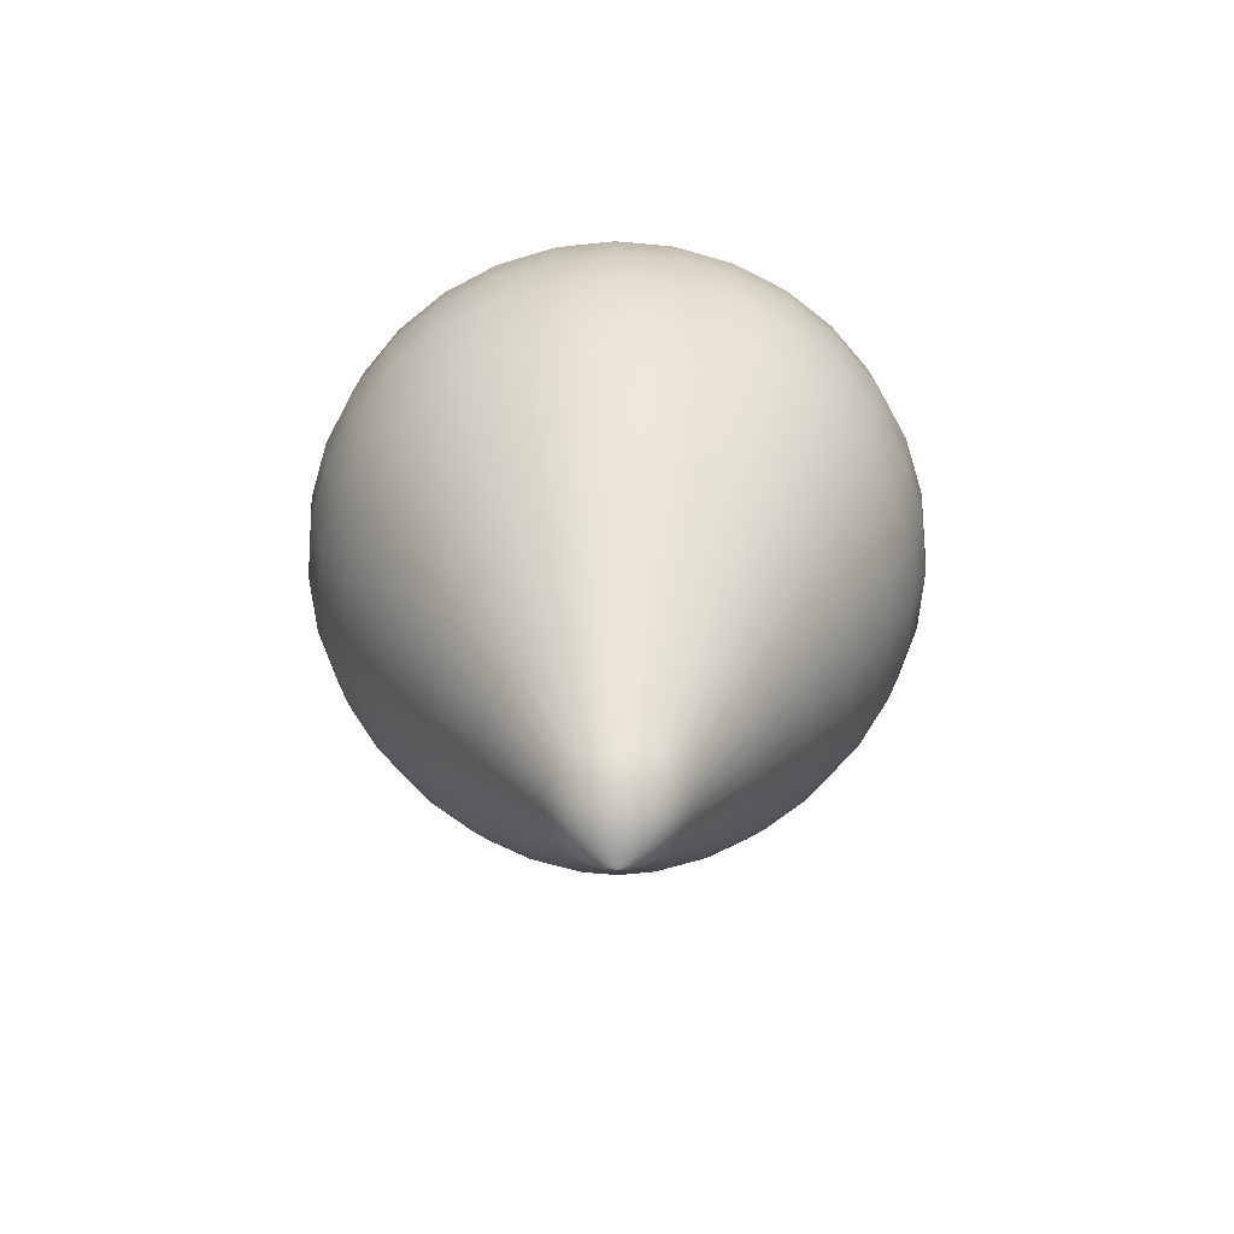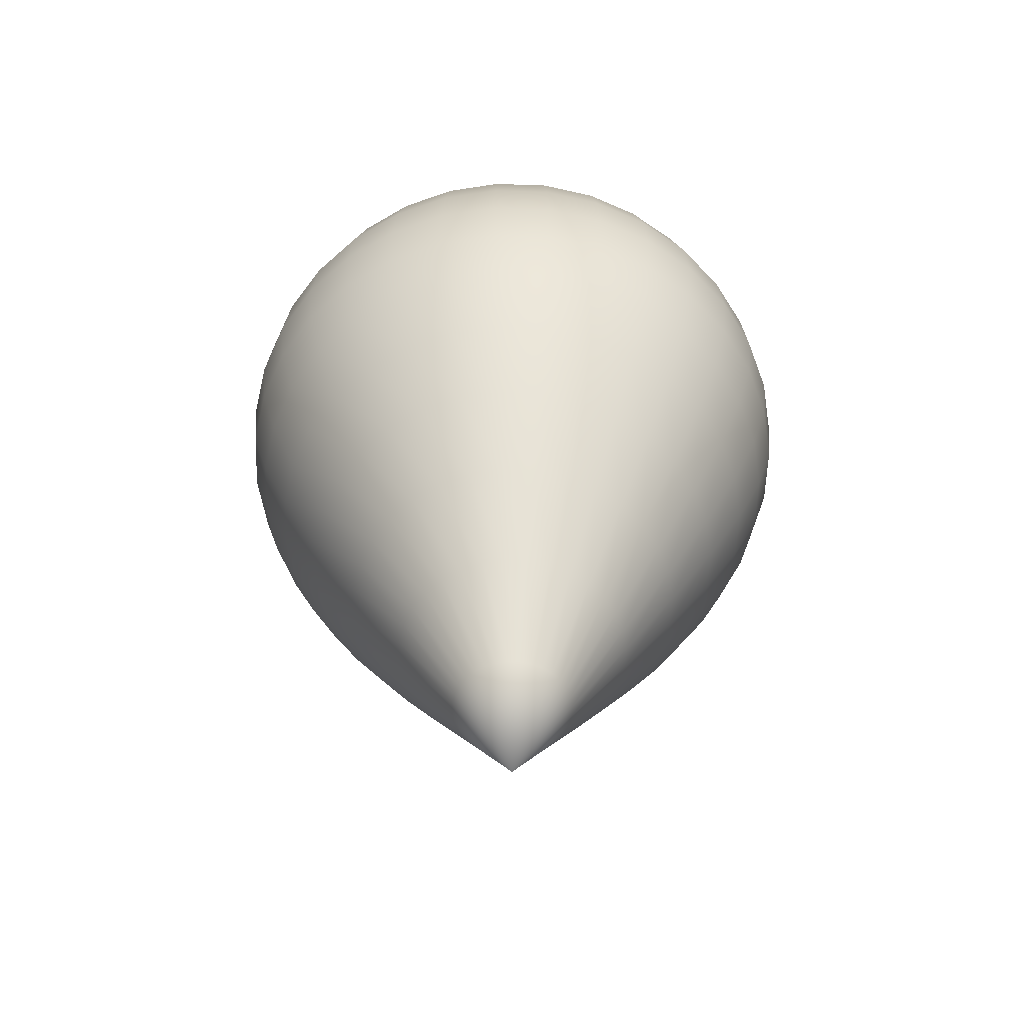
<metadata>
{"format":"obj","ext":"obj","renderer":"f3d","projection":"perspective","resolution":1024,"background":"white","views":[{"elev":-64.6,"azim":157.9,"up":"+Y"},{"elev":-57.3,"azim":59.8,"up":"+Y"}]}
</metadata>
<code>
o Sphere
v 0 14.16 -2.778
v 0 13.54 -3.536
v 0 11.91 -4.619
v 0 10.98 -4.904
v 0 9.025 -4.904
v 0 5.764 -3.536
v 0 4.463 -2.778
v 0.1903 14.9 -0.9567
v 0.3733 14.62 -1.877
v 0.5419 14.16 -2.724
v 0.6897 13.54 -3.468
v 0.8111 12.78 -4.077
v 0.9012 11.91 -4.531
v 0.9567 10.98 -4.81
v 0.9755 10 -4.904
v 0.9567 9.025 -4.81
v 0.9012 8.045 -4.531
v 0.8111 6.959 -4.077
v 0.6897 5.764 -3.468
v 0.5419 4.463 -2.724
v 0.3733 3.062 -1.877
v 0.1903 1.57 -0.9567
v 0.3733 14.9 -0.9012
v 0.7322 14.62 -1.768
v 1.063 14.16 -2.566
v 1.353 13.54 -3.266
v 1.591 12.78 -3.841
v 1.768 11.91 -4.268
v 1.877 10.98 -4.531
v 1.913 10 -4.619
v 1.877 9.025 -4.531
v 1.768 8.045 -4.268
v 1.591 6.959 -3.841
v 1.353 5.764 -3.266
v 1.063 4.463 -2.566
v 0.7322 3.062 -1.768
v 0.3733 1.57 -0.9012
v 0.5419 14.9 -0.8111
v 1.063 14.62 -1.591
v 1.543 14.16 -2.31
v 1.964 13.54 -2.94
v 2.31 12.78 -3.457
v 2.566 11.91 -3.841
v 2.724 10.98 -4.077
v 2.778 10 -4.157
v 2.724 9.025 -4.077
v 2.566 8.045 -3.841
v 2.31 6.959 -3.457
v 1.964 5.764 -2.94
v 1.543 4.463 -2.31
v 1.063 3.062 -1.591
v 0.5419 1.57 -0.8111
v 0.6897 14.9 -0.6897
v 1.353 14.62 -1.353
v 1.964 14.16 -1.964
v 2.5 13.54 -2.5
v 2.94 12.78 -2.94
v 3.266 11.91 -3.266
v 3.468 10.98 -3.468
v 3.536 10 -3.536
v 3.468 9.025 -3.468
v 3.266 8.045 -3.266
v 2.94 6.959 -2.94
v 2.5 5.764 -2.5
v 1.964 4.463 -1.964
v 1.353 3.062 -1.353
v 0.6897 1.57 -0.6897
v 0.8111 14.9 -0.5419
v 1.591 14.62 -1.063
v 2.31 14.16 -1.543
v 2.94 13.54 -1.964
v 3.457 12.78 -2.31
v 3.841 11.91 -2.566
v 4.077 10.98 -2.724
v 4.157 10 -2.778
v 4.077 9.025 -2.724
v 3.841 8.045 -2.566
v 3.457 6.959 -2.31
v 2.94 5.764 -1.964
v 2.31 4.463 -1.543
v 1.591 3.062 -1.063
v 0.8111 1.57 -0.5419
v 0 15 0
v 0.9012 14.9 -0.3733
v 1.768 14.62 -0.7322
v 2.566 14.16 -1.063
v 3.266 13.54 -1.353
v 3.841 12.78 -1.591
v 4.268 11.91 -1.768
v 4.531 10.98 -1.877
v 4.619 10 -1.913
v 4.531 9.025 -1.877
v 4.268 8.045 -1.768
v 3.841 6.959 -1.591
v 3.266 5.764 -1.353
v 2.566 4.463 -1.063
v 1.768 3.062 -0.7322
v 0.9012 1.57 -0.3733
v 0.9567 14.9 -0.1903
v 1.877 14.62 -0.3733
v 2.724 14.16 -0.5419
v 3.468 13.54 -0.6897
v 4.077 12.78 -0.8111
v 4.531 11.91 -0.9012
v 4.81 10.98 -0.9567
v 4.904 10 -0.9755
v 4.81 9.025 -0.9567
v 4.531 8.045 -0.9012
v 4.077 6.959 -0.8111
v 3.468 5.764 -0.6897
v 2.724 4.463 -0.5419
v 1.877 3.062 -0.3733
v 0.9567 1.57 -0.1903
v 0 0 0
v 0.9755 14.9 0
v 1.913 14.62 0
v 2.778 14.16 0
v 3.536 13.54 0
v 4.157 12.78 0
v 4.619 11.91 0
v 4.904 10.98 0
v 5 10 -0
v 4.904 9.025 0
v 4.619 8.045 0
v 4.157 6.959 0
v 3.536 5.764 0
v 2.778 4.463 0
v 1.913 3.062 0
v 0.9755 1.57 0
v 0.9567 14.9 0.1903
v 1.877 14.62 0.3733
v 2.724 14.16 0.5419
v 3.468 13.54 0.6897
v 4.077 12.78 0.8111
v 4.531 11.91 0.9012
v 4.81 10.98 0.9567
v 4.904 10 0.9755
v 4.81 9.025 0.9567
v 4.531 8.045 0.9012
v 4.077 6.959 0.8111
v 3.468 5.764 0.6897
v 2.724 4.463 0.5419
v 1.877 3.062 0.3733
v 0.9567 1.57 0.1903
v 0.9012 14.9 0.3733
v 1.768 14.62 0.7322
v 2.566 14.16 1.063
v 3.266 13.54 1.353
v 3.841 12.78 1.591
v 4.268 11.91 1.768
v 4.531 10.98 1.877
v 4.619 10 1.913
v 4.531 9.025 1.877
v 4.268 8.045 1.768
v 3.841 6.959 1.591
v 3.266 5.764 1.353
v 2.566 4.463 1.063
v 1.768 3.062 0.7322
v 0.9012 1.57 0.3733
v 0.8111 14.9 0.5419
v 1.591 14.62 1.063
v 2.31 14.16 1.543
v 2.94 13.54 1.964
v 3.457 12.78 2.31
v 3.841 11.91 2.566
v 4.077 10.98 2.724
v 4.157 10 2.778
v 4.077 9.025 2.724
v 3.841 8.045 2.566
v 3.457 6.959 2.31
v 2.94 5.764 1.964
v 2.31 4.463 1.543
v 1.591 3.062 1.063
v 0.8111 1.57 0.5419
v 0.6897 14.9 0.6897
v 1.353 14.62 1.353
v 1.964 14.16 1.964
v 2.5 13.54 2.5
v 2.94 12.78 2.94
v 3.266 11.91 3.266
v 3.468 10.98 3.468
v 3.536 10 3.536
v 3.468 9.025 3.468
v 3.266 8.045 3.266
v 2.94 6.959 2.94
v 2.5 5.764 2.5
v 1.964 4.463 1.964
v 1.353 3.062 1.353
v 0.6897 1.57 0.6897
v 0.5419 14.9 0.8111
v 1.063 14.62 1.591
v 1.543 14.16 2.31
v 1.964 13.54 2.94
v 2.31 12.78 3.457
v 2.566 11.91 3.841
v 2.724 10.98 4.077
v 2.778 10 4.157
v 2.724 9.025 4.077
v 2.566 8.045 3.841
v 2.31 6.959 3.457
v 1.964 5.764 2.94
v 1.543 4.463 2.31
v 1.063 3.062 1.591
v 0.5419 1.57 0.8111
v 0.3733 14.9 0.9012
v 0.7322 14.62 1.768
v 1.063 14.16 2.566
v 1.353 13.54 3.266
v 1.591 12.78 3.841
v 1.768 11.91 4.268
v 1.877 10.98 4.531
v 1.913 10 4.619
v 1.877 9.025 4.531
v 1.768 8.045 4.268
v 1.591 6.959 3.841
v 1.353 5.764 3.266
v 1.063 4.463 2.566
v 0.7322 3.062 1.768
v 0.3733 1.57 0.9012
v 0.1903 14.9 0.9567
v 0.3733 14.62 1.877
v 0.5419 14.16 2.724
v 0.6897 13.54 3.468
v 0.8111 12.78 4.077
v 0.9012 11.91 4.531
v 0.9567 10.98 4.81
v 0.9755 10 4.904
v 0.9567 9.025 4.81
v 0.9012 8.045 4.531
v 0.8111 6.959 4.077
v 0.6897 5.764 3.468
v 0.5419 4.463 2.724
v 0.3733 3.062 1.877
v 0.1903 1.57 0.9567
v -0 14.9 0.9755
v -0 14.62 1.913
v -0 14.16 2.778
v -1e-06 13.54 3.536
v -0 12.78 4.157
v -0 11.91 4.619
v -1e-06 10.98 4.904
v -0 10 5
v -1e-06 9.025 4.904
v -0 8.045 4.619
v -0 6.959 4.157
v -1e-06 5.764 3.536
v -0 4.463 2.778
v -0 3.062 1.913
v -0 1.57 0.9755
v -0.1903 14.9 0.9567
v -0.3733 14.62 1.877
v -0.5419 14.16 2.724
v -0.6897 13.54 3.468
v -0.8111 12.78 4.077
v -0.9012 11.91 4.531
v -0.9567 10.98 4.81
v -0.9755 10 4.904
v -0.9567 9.025 4.81
v -0.9012 8.045 4.531
v -0.8111 6.959 4.077
v -0.6897 5.764 3.468
v -0.5419 4.463 2.724
v -0.3733 3.062 1.877
v -0.1903 1.57 0.9567
v -0.3733 14.9 0.9012
v -0.7322 14.62 1.768
v -1.063 14.16 2.566
v -1.353 13.54 3.266
v -1.591 12.78 3.841
v -1.768 11.91 4.268
v -1.877 10.98 4.531
v -1.913 10 4.619
v -1.877 9.025 4.531
v -1.768 8.045 4.268
v -1.591 6.959 3.841
v -1.353 5.764 3.266
v -1.063 4.463 2.566
v -0.7322 3.062 1.768
v -0.3733 1.57 0.9012
v -0.5419 14.9 0.8111
v -1.063 14.62 1.591
v -1.543 14.16 2.31
v -1.964 13.54 2.94
v -2.31 12.78 3.457
v -2.566 11.91 3.841
v -2.724 10.98 4.077
v -2.778 10 4.157
v -2.724 9.025 4.077
v -2.566 8.045 3.841
v -2.31 6.959 3.457
v -1.964 5.764 2.94
v -1.543 4.463 2.31
v -1.063 3.062 1.591
v -0.5419 1.57 0.8111
v -0.6897 14.9 0.6897
v -1.353 14.62 1.353
v -1.964 14.16 1.964
v -2.5 13.54 2.5
v -2.94 12.78 2.94
v -3.266 11.91 3.266
v -3.468 10.98 3.468
v -3.536 10 3.536
v -3.468 9.025 3.468
v -3.266 8.045 3.266
v -2.94 6.959 2.94
v -2.5 5.764 2.5
v -1.964 4.463 1.964
v -1.353 3.062 1.353
v -0.6897 1.57 0.6897
v -0.8111 14.9 0.5419
v -1.591 14.62 1.063
v -2.31 14.16 1.543
v -2.94 13.54 1.964
v -3.457 12.78 2.31
v -3.841 11.91 2.566
v -4.077 10.98 2.724
v -4.157 10 2.778
v -4.077 9.025 2.724
v -3.841 8.045 2.566
v -3.457 6.959 2.31
v -2.94 5.764 1.964
v -2.31 4.463 1.543
v -1.591 3.062 1.063
v -0.8111 1.57 0.5419
v -0.9012 14.9 0.3733
v -1.768 14.62 0.7322
v -2.566 14.16 1.063
v -3.266 13.54 1.353
v -3.841 12.78 1.591
v -4.268 11.91 1.768
v -4.531 10.98 1.877
v -4.619 10 1.913
v -4.531 9.025 1.877
v -4.268 8.045 1.768
v -3.841 6.959 1.591
v -3.266 5.764 1.353
v -2.566 4.463 1.063
v -1.768 3.062 0.7322
v -0.9012 1.57 0.3733
v -0.9567 14.9 0.1903
v -1.877 14.62 0.3733
v -2.724 14.16 0.5419
v -3.468 13.54 0.6897
v -4.077 12.78 0.8111
v -4.531 11.91 0.9012
v -4.81 10.98 0.9567
v -4.904 10 0.9755
v -4.81 9.025 0.9567
v -4.531 8.045 0.9012
v -4.077 6.959 0.8111
v -3.468 5.764 0.6897
v -2.724 4.463 0.5419
v -1.877 3.062 0.3733
v -0.9567 1.57 0.1903
v -0.9755 14.9 -0
v -1.913 14.62 -0
v -2.778 14.16 -1e-06
v -3.536 13.54 -1e-06
v -4.157 12.78 -0
v -4.619 11.91 -1e-06
v -4.904 10.98 -1e-06
v -5 10 -0
v -4.904 9.025 -1e-06
v -4.619 8.045 -1e-06
v -4.157 6.959 -0
v -3.536 5.764 -1e-06
v -2.778 4.463 -1e-06
v -1.913 3.062 -0
v -0.9755 1.57 -0
v -0.9567 14.9 -0.1903
v -1.877 14.62 -0.3733
v -2.724 14.16 -0.5419
v -3.468 13.54 -0.6897
v -4.077 12.78 -0.8111
v -4.531 11.91 -0.9012
v -4.81 10.98 -0.9567
v -4.904 10 -0.9755
v -4.81 9.025 -0.9567
v -4.531 8.045 -0.9012
v -4.077 6.959 -0.8111
v -3.468 5.764 -0.6897
v -2.724 4.463 -0.5419
v -1.877 3.062 -0.3733
v -0.9567 1.57 -0.1903
v -0.9012 14.9 -0.3733
v -1.768 14.62 -0.7322
v -2.566 14.16 -1.063
v -3.266 13.54 -1.353
v -3.841 12.78 -1.591
v -4.268 11.91 -1.768
v -4.531 10.98 -1.877
v -4.619 10 -1.913
v -4.531 9.025 -1.877
v -4.268 8.045 -1.768
v -3.841 6.959 -1.591
v -3.266 5.764 -1.353
v -2.566 4.463 -1.063
v -1.768 3.062 -0.7322
v -0.9012 1.57 -0.3733
v -0.8111 14.9 -0.5419
v -1.591 14.62 -1.063
v -2.31 14.16 -1.543
v -2.94 13.54 -1.964
v -3.457 12.78 -2.31
v -3.841 11.91 -2.566
v -4.077 10.98 -2.724
v -4.157 10 -2.778
v -4.077 9.025 -2.724
v -3.841 8.045 -2.566
v -3.457 6.959 -2.31
v -2.94 5.764 -1.964
v -2.31 4.463 -1.543
v -1.591 3.062 -1.063
v -0.8111 1.57 -0.5419
v -0.6897 14.9 -0.6897
v -1.353 14.62 -1.353
v -1.964 14.16 -1.964
v -2.5 13.54 -2.5
v -2.94 12.78 -2.94
v -3.266 11.91 -3.266
v -3.468 10.98 -3.468
v -3.536 10 -3.536
v -3.468 9.025 -3.468
v -3.266 8.045 -3.266
v -2.94 6.959 -2.94
v -2.5 5.764 -2.5
v -1.964 4.463 -1.964
v -1.353 3.062 -1.353
v -0.6897 1.57 -0.6897
v -0.5419 14.9 -0.8111
v -1.063 14.62 -1.591
v -1.543 14.16 -2.31
v -1.964 13.54 -2.94
v -2.31 12.78 -3.457
v -2.566 11.91 -3.841
v -2.724 10.98 -4.077
v -2.778 10 -4.157
v -2.724 9.025 -4.077
v -2.566 8.045 -3.841
v -2.31 6.959 -3.457
v -1.964 5.764 -2.94
v -1.543 4.463 -2.31
v -1.063 3.062 -1.591
v -0.5419 1.57 -0.8111
v -0.3733 14.9 -0.9012
v -0.7322 14.62 -1.768
v -1.063 14.16 -2.566
v -1.353 13.54 -3.266
v -1.591 12.78 -3.841
v -1.768 11.91 -4.268
v -1.877 10.98 -4.531
v -1.913 10 -4.619
v -1.877 9.025 -4.531
v -1.768 8.045 -4.268
v -1.591 6.959 -3.841
v -1.353 5.764 -3.266
v -1.063 4.463 -2.566
v -0.7322 3.062 -1.768
v -0.3733 1.57 -0.9012
v -0.1903 14.9 -0.9567
v -0.3733 14.62 -1.877
v -0.5419 14.16 -2.724
v -0.6897 13.54 -3.468
v -0.8111 12.78 -4.077
v -0.9012 11.91 -4.531
v -0.9567 10.98 -4.81
v -0.9755 10 -4.904
v -0.9567 9.025 -4.81
v -0.9012 8.045 -4.531
v -0.8111 6.959 -4.077
v -0.6897 5.764 -3.468
v -0.5419 4.463 -2.724
v -0.3733 3.062 -1.877
v -0.1903 1.57 -0.9567
v 0 14.9 -0.9755
v 1e-06 14.62 -1.913
v 1e-06 12.78 -4.157
v 0 10 -5
v 1e-06 8.045 -4.619
v 1e-06 6.959 -4.157
v 1e-06 3.062 -1.913
v 0 1.57 -0.9755
f 1 476 9 10
f 480 479 17 18
f 2 1 10 11
f 6 480 18 19
f 477 2 11 12
f 7 6 19 20
f 3 477 12 13
f 481 7 20 21
f 4 3 13 14
f 482 481 21 22
f 478 4 14 15
f 475 83 8
f 114 482 22
f 5 478 15 16
f 476 475 8 9
f 479 5 16 17
f 16 15 30 31
f 9 8 23 24
f 17 16 31 32
f 10 9 24 25
f 18 17 32 33
f 11 10 25 26
f 19 18 33 34
f 12 11 26 27
f 20 19 34 35
f 13 12 27 28
f 21 20 35 36
f 14 13 28 29
f 22 21 36 37
f 15 14 29 30
f 8 83 23
f 114 22 37
f 35 34 49 50
f 28 27 42 43
f 36 35 50 51
f 29 28 43 44
f 37 36 51 52
f 30 29 44 45
f 23 83 38
f 114 37 52
f 31 30 45 46
f 24 23 38 39
f 32 31 46 47
f 25 24 39 40
f 33 32 47 48
f 26 25 40 41
f 34 33 48 49
f 27 26 41 42
f 47 46 61 62
f 40 39 54 55
f 48 47 62 63
f 41 40 55 56
f 49 48 63 64
f 42 41 56 57
f 50 49 64 65
f 43 42 57 58
f 51 50 65 66
f 44 43 58 59
f 52 51 66 67
f 45 44 59 60
f 38 83 53
f 114 52 67
f 46 45 60 61
f 39 38 53 54
f 66 65 80 81
f 59 58 73 74
f 67 66 81 82
f 60 59 74 75
f 53 83 68
f 114 67 82
f 61 60 75 76
f 54 53 68 69
f 62 61 76 77
f 55 54 69 70
f 63 62 77 78
f 56 55 70 71
f 64 63 78 79
f 57 56 71 72
f 65 64 79 80
f 58 57 72 73
f 70 69 85 86
f 78 77 93 94
f 71 70 86 87
f 79 78 94 95
f 72 71 87 88
f 80 79 95 96
f 73 72 88 89
f 81 80 96 97
f 74 73 89 90
f 82 81 97 98
f 75 74 90 91
f 68 83 84
f 114 82 98
f 76 75 91 92
f 69 68 84 85
f 77 76 92 93
f 90 89 104 105
f 98 97 112 113
f 91 90 105 106
f 84 83 99
f 114 98 113
f 92 91 106 107
f 85 84 99 100
f 93 92 107 108
f 86 85 100 101
f 94 93 108 109
f 87 86 101 102
f 95 94 109 110
f 88 87 102 103
f 96 95 110 111
f 89 88 103 104
f 97 96 111 112
f 109 108 124 125
f 102 101 117 118
f 110 109 125 126
f 103 102 118 119
f 111 110 126 127
f 104 103 119 120
f 112 111 127 128
f 105 104 120 121
f 113 112 128 129
f 106 105 121 122
f 99 83 115
f 114 113 129
f 107 106 122 123
f 100 99 115 116
f 108 107 123 124
f 101 100 116 117
f 129 128 143 144
f 122 121 136 137
f 115 83 130
f 114 129 144
f 123 122 137 138
f 116 115 130 131
f 124 123 138 139
f 117 116 131 132
f 125 124 139 140
f 118 117 132 133
f 126 125 140 141
f 119 118 133 134
f 127 126 141 142
f 120 119 134 135
f 128 127 142 143
f 121 120 135 136
f 133 132 147 148
f 141 140 155 156
f 134 133 148 149
f 142 141 156 157
f 135 134 149 150
f 143 142 157 158
f 136 135 150 151
f 144 143 158 159
f 137 136 151 152
f 130 83 145
f 114 144 159
f 138 137 152 153
f 131 130 145 146
f 139 138 153 154
f 132 131 146 147
f 140 139 154 155
f 152 151 166 167
f 145 83 160
f 114 159 174
f 153 152 167 168
f 146 145 160 161
f 154 153 168 169
f 147 146 161 162
f 155 154 169 170
f 148 147 162 163
f 156 155 170 171
f 149 148 163 164
f 157 156 171 172
f 150 149 164 165
f 158 157 172 173
f 151 150 165 166
f 159 158 173 174
f 171 170 185 186
f 164 163 178 179
f 172 171 186 187
f 165 164 179 180
f 173 172 187 188
f 166 165 180 181
f 174 173 188 189
f 167 166 181 182
f 160 83 175
f 114 174 189
f 168 167 182 183
f 161 160 175 176
f 169 168 183 184
f 162 161 176 177
f 170 169 184 185
f 163 162 177 178
f 114 189 204
f 183 182 197 198
f 176 175 190 191
f 184 183 198 199
f 177 176 191 192
f 185 184 199 200
f 178 177 192 193
f 186 185 200 201
f 179 178 193 194
f 187 186 201 202
f 180 179 194 195
f 188 187 202 203
f 181 180 195 196
f 189 188 203 204
f 182 181 196 197
f 175 83 190
f 202 201 216 217
f 195 194 209 210
f 203 202 217 218
f 196 195 210 211
f 204 203 218 219
f 197 196 211 212
f 190 83 205
f 114 204 219
f 198 197 212 213
f 191 190 205 206
f 199 198 213 214
f 192 191 206 207
f 200 199 214 215
f 193 192 207 208
f 201 200 215 216
f 194 193 208 209
f 206 205 220 221
f 214 213 228 229
f 207 206 221 222
f 215 214 229 230
f 208 207 222 223
f 216 215 230 231
f 209 208 223 224
f 217 216 231 232
f 210 209 224 225
f 218 217 232 233
f 211 210 225 226
f 219 218 233 234
f 212 211 226 227
f 205 83 220
f 114 219 234
f 213 212 227 228
f 225 224 239 240
f 233 232 247 248
f 226 225 240 241
f 234 233 248 249
f 227 226 241 242
f 220 83 235
f 114 234 249
f 228 227 242 243
f 221 220 235 236
f 229 228 243 244
f 222 221 236 237
f 230 229 244 245
f 223 222 237 238
f 231 230 245 246
f 224 223 238 239
f 232 231 246 247
f 244 243 258 259
f 237 236 251 252
f 245 244 259 260
f 238 237 252 253
f 246 245 260 261
f 239 238 253 254
f 247 246 261 262
f 240 239 254 255
f 248 247 262 263
f 241 240 255 256
f 249 248 263 264
f 242 241 256 257
f 235 83 250
f 114 249 264
f 243 242 257 258
f 236 235 250 251
f 263 262 277 278
f 256 255 270 271
f 264 263 278 279
f 257 256 271 272
f 250 83 265
f 114 264 279
f 258 257 272 273
f 251 250 265 266
f 259 258 273 274
f 252 251 266 267
f 260 259 274 275
f 253 252 267 268
f 261 260 275 276
f 254 253 268 269
f 262 261 276 277
f 255 254 269 270
f 267 266 281 282
f 275 274 289 290
f 268 267 282 283
f 276 275 290 291
f 269 268 283 284
f 277 276 291 292
f 270 269 284 285
f 278 277 292 293
f 271 270 285 286
f 279 278 293 294
f 272 271 286 287
f 265 83 280
f 114 279 294
f 273 272 287 288
f 266 265 280 281
f 274 273 288 289
f 286 285 300 301
f 294 293 308 309
f 287 286 301 302
f 280 83 295
f 114 294 309
f 288 287 302 303
f 281 280 295 296
f 289 288 303 304
f 282 281 296 297
f 290 289 304 305
f 283 282 297 298
f 291 290 305 306
f 284 283 298 299
f 292 291 306 307
f 285 284 299 300
f 293 292 307 308
f 305 304 319 320
f 298 297 312 313
f 306 305 320 321
f 299 298 313 314
f 307 306 321 322
f 300 299 314 315
f 308 307 322 323
f 301 300 315 316
f 309 308 323 324
f 302 301 316 317
f 295 83 310
f 114 309 324
f 303 302 317 318
f 296 295 310 311
f 304 303 318 319
f 297 296 311 312
f 324 323 338 339
f 317 316 331 332
f 310 83 325
f 114 324 339
f 318 317 332 333
f 311 310 325 326
f 319 318 333 334
f 312 311 326 327
f 320 319 334 335
f 313 312 327 328
f 321 320 335 336
f 314 313 328 329
f 322 321 336 337
f 315 314 329 330
f 323 322 337 338
f 316 315 330 331
f 336 335 350 351
f 329 328 343 344
f 337 336 351 352
f 330 329 344 345
f 338 337 352 353
f 331 330 345 346
f 339 338 353 354
f 332 331 346 347
f 325 83 340
f 114 339 354
f 333 332 347 348
f 326 325 340 341
f 334 333 348 349
f 327 326 341 342
f 335 334 349 350
f 328 327 342 343
f 340 83 355
f 114 354 369
f 348 347 362 363
f 341 340 355 356
f 349 348 363 364
f 342 341 356 357
f 350 349 364 365
f 343 342 357 358
f 351 350 365 366
f 344 343 358 359
f 352 351 366 367
f 345 344 359 360
f 353 352 367 368
f 346 345 360 361
f 354 353 368 369
f 347 346 361 362
f 359 358 373 374
f 367 366 381 382
f 360 359 374 375
f 368 367 382 383
f 361 360 375 376
f 369 368 383 384
f 362 361 376 377
f 355 83 370
f 114 369 384
f 363 362 377 378
f 356 355 370 371
f 364 363 378 379
f 357 356 371 372
f 365 364 379 380
f 358 357 372 373
f 366 365 380 381
f 378 377 392 393
f 371 370 385 386
f 379 378 393 394
f 372 371 386 387
f 380 379 394 395
f 373 372 387 388
f 381 380 395 396
f 374 373 388 389
f 382 381 396 397
f 375 374 389 390
f 383 382 397 398
f 376 375 390 391
f 384 383 398 399
f 377 376 391 392
f 370 83 385
f 114 384 399
f 397 396 411 412
f 390 389 404 405
f 398 397 412 413
f 391 390 405 406
f 399 398 413 414
f 392 391 406 407
f 385 83 400
f 114 399 414
f 393 392 407 408
f 386 385 400 401
f 394 393 408 409
f 387 386 401 402
f 395 394 409 410
f 388 387 402 403
f 396 395 410 411
f 389 388 403 404
f 401 400 415 416
f 409 408 423 424
f 402 401 416 417
f 410 409 424 425
f 403 402 417 418
f 411 410 425 426
f 404 403 418 419
f 412 411 426 427
f 405 404 419 420
f 413 412 427 428
f 406 405 420 421
f 414 413 428 429
f 407 406 421 422
f 400 83 415
f 114 414 429
f 408 407 422 423
f 420 419 434 435
f 428 427 442 443
f 421 420 435 436
f 429 428 443 444
f 422 421 436 437
f 415 83 430
f 114 429 444
f 423 422 437 438
f 416 415 430 431
f 424 423 438 439
f 417 416 431 432
f 425 424 439 440
f 418 417 432 433
f 426 425 440 441
f 419 418 433 434
f 427 426 441 442
f 439 438 453 454
f 432 431 446 447
f 440 439 454 455
f 433 432 447 448
f 441 440 455 456
f 434 433 448 449
f 442 441 456 457
f 435 434 449 450
f 443 442 457 458
f 436 435 450 451
f 444 443 458 459
f 437 436 451 452
f 430 83 445
f 114 444 459
f 438 437 452 453
f 431 430 445 446
f 458 457 472 473
f 451 450 465 466
f 459 458 473 474
f 452 451 466 467
f 445 83 460
f 114 459 474
f 453 452 467 468
f 446 445 460 461
f 454 453 468 469
f 447 446 461 462
f 455 454 469 470
f 448 447 462 463
f 456 455 470 471
f 449 448 463 464
f 457 456 471 472
f 450 449 464 465
f 470 469 479 480
f 463 462 1 2
f 471 470 480 6
f 464 463 2 477
f 472 471 6 7
f 465 464 477 3
f 473 472 7 481
f 466 465 3 4
f 474 473 481 482
f 467 466 4 478
f 460 83 475
f 114 474 482
f 468 467 478 5
f 461 460 475 476
f 469 468 5 479
f 462 461 476 1

</code>
